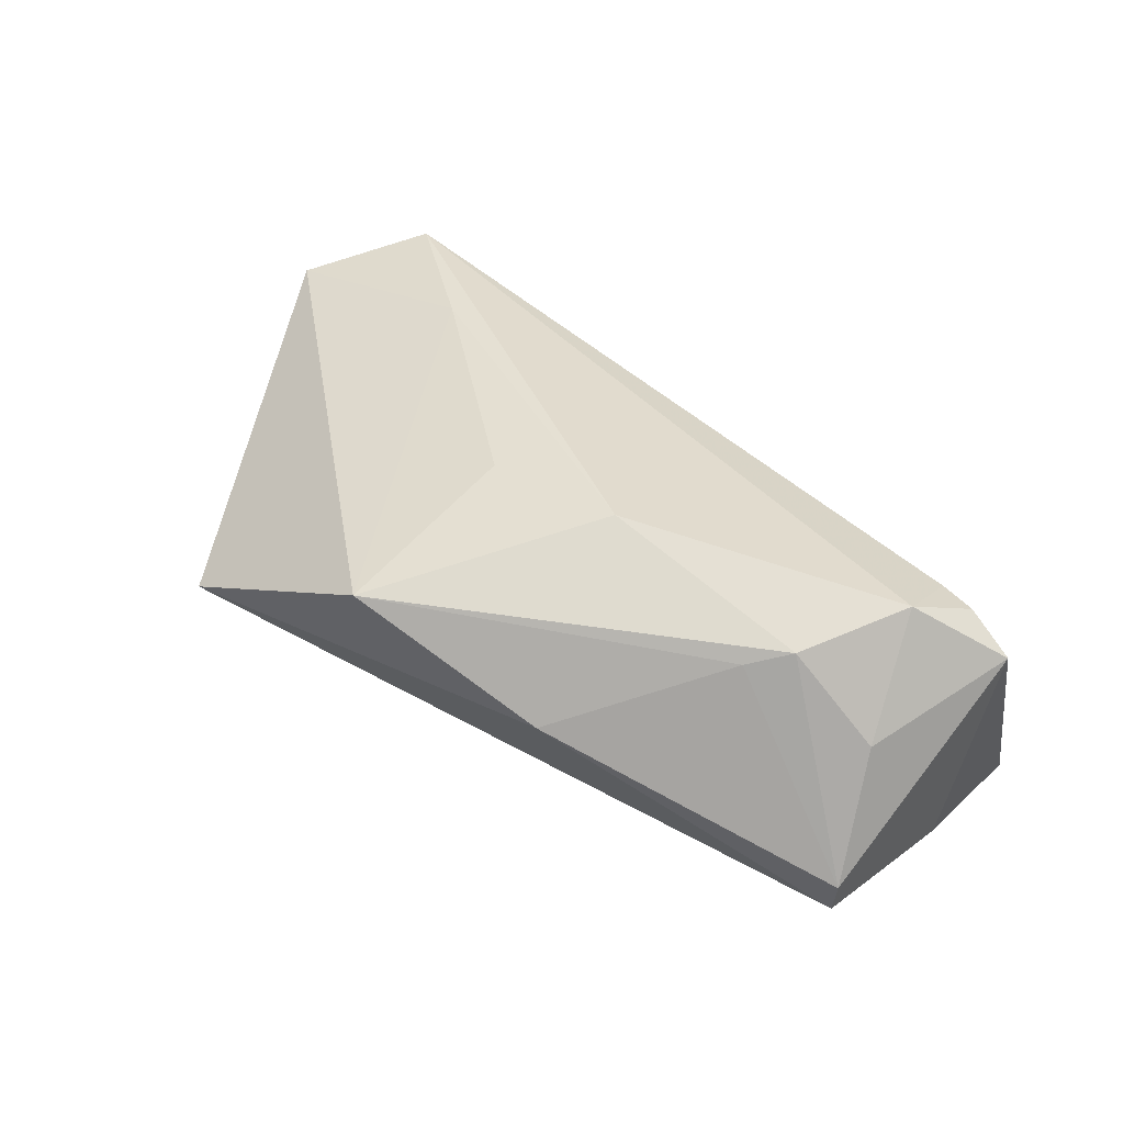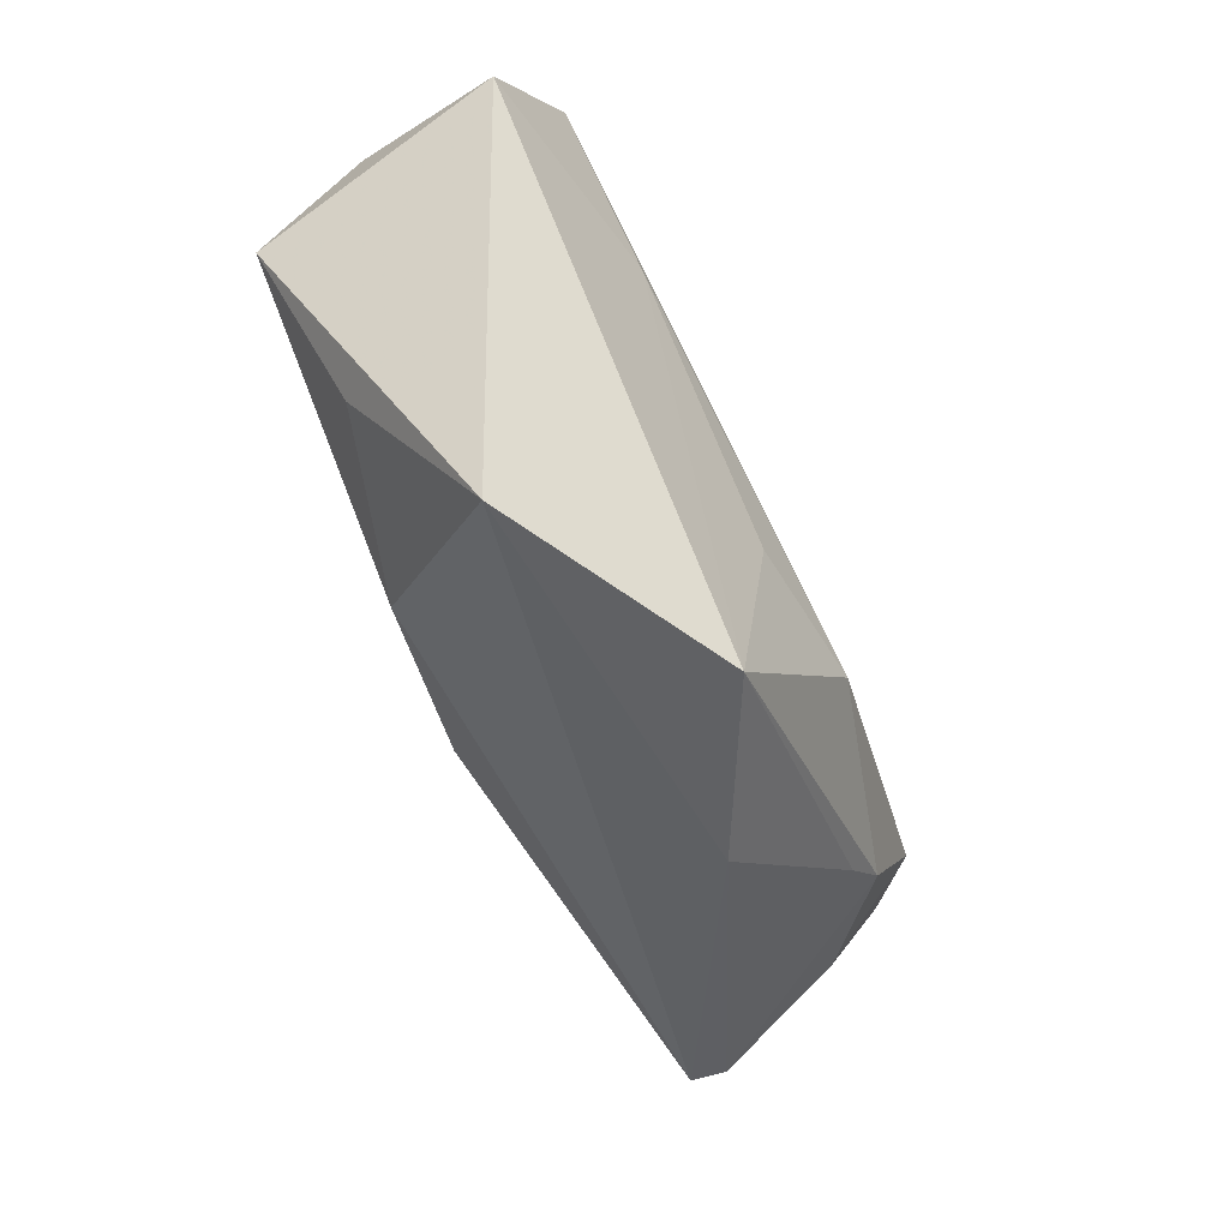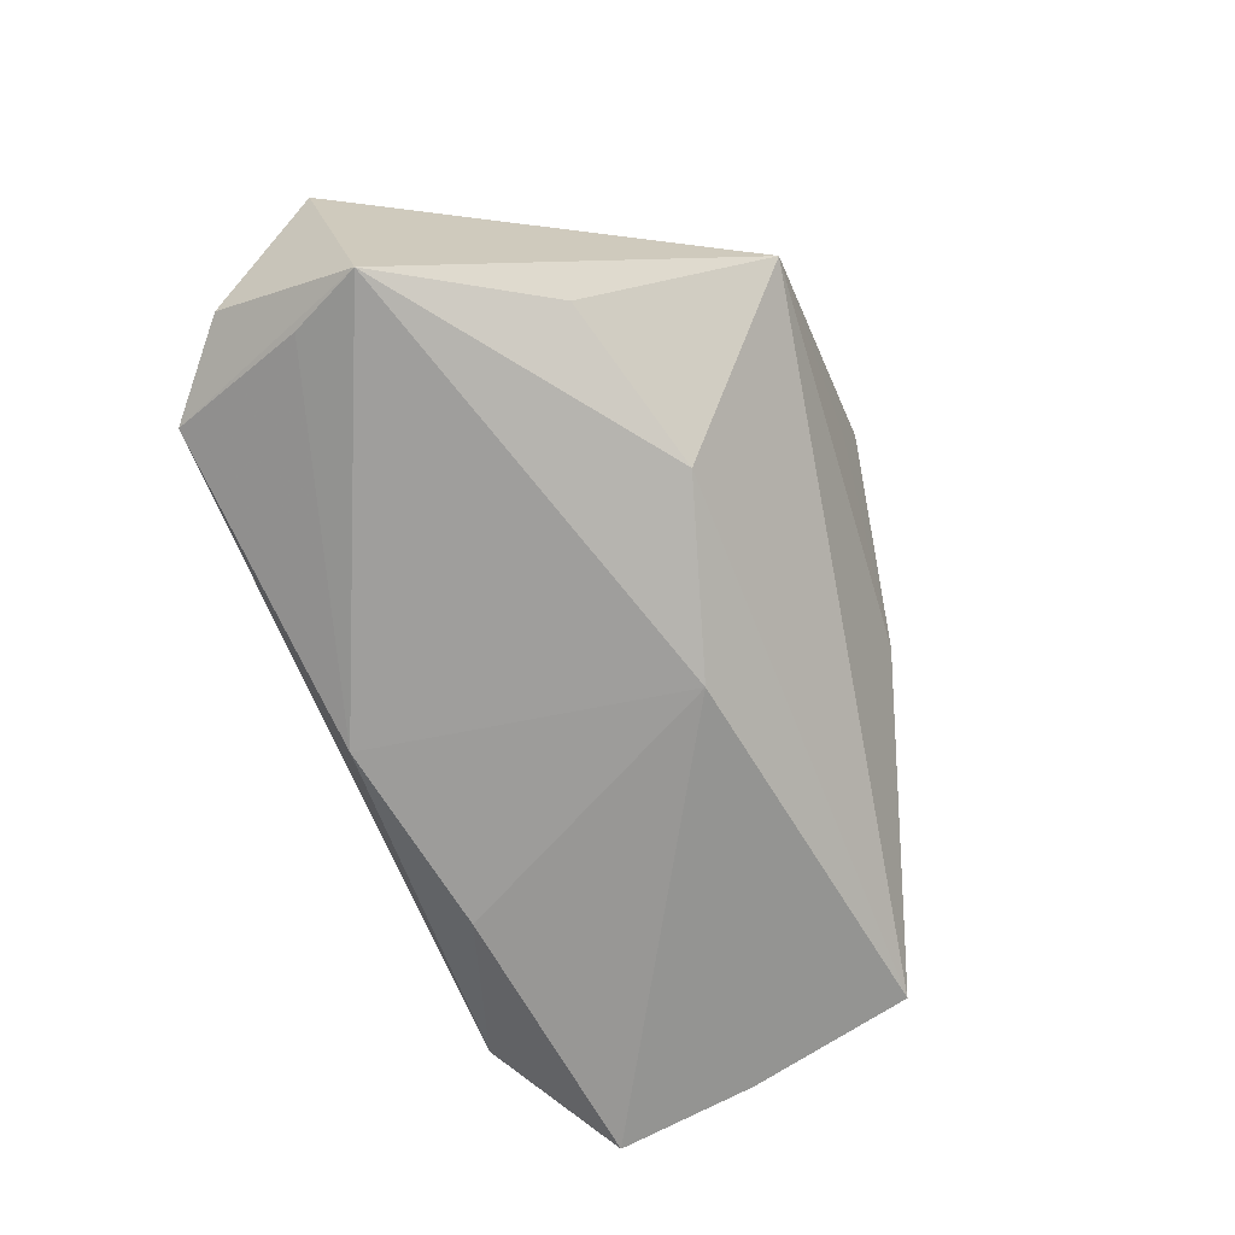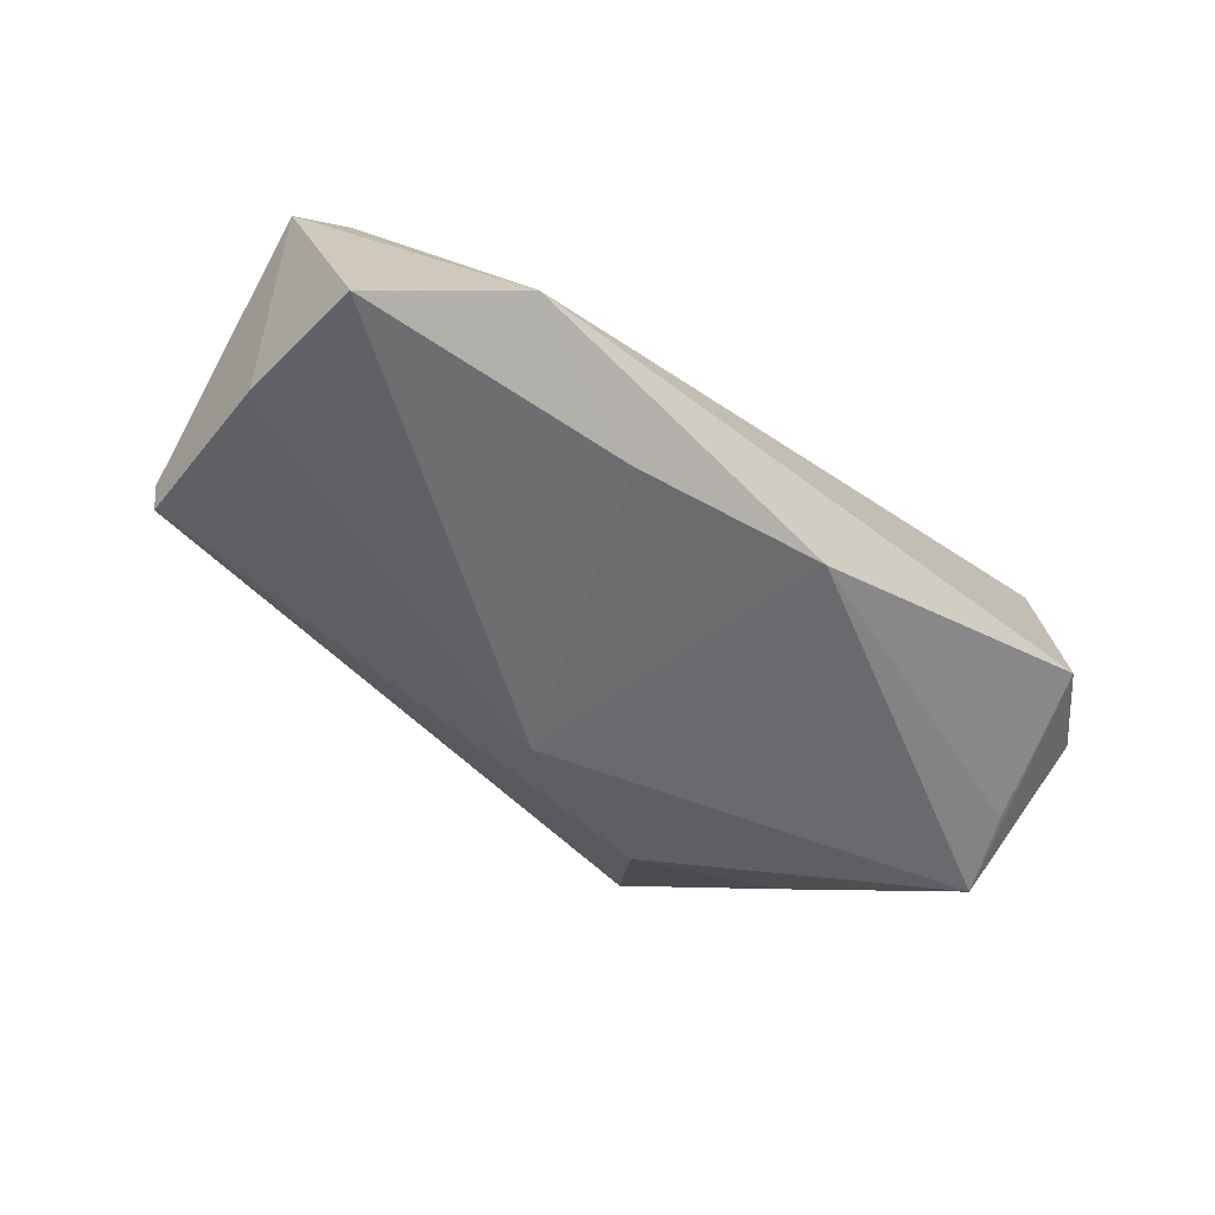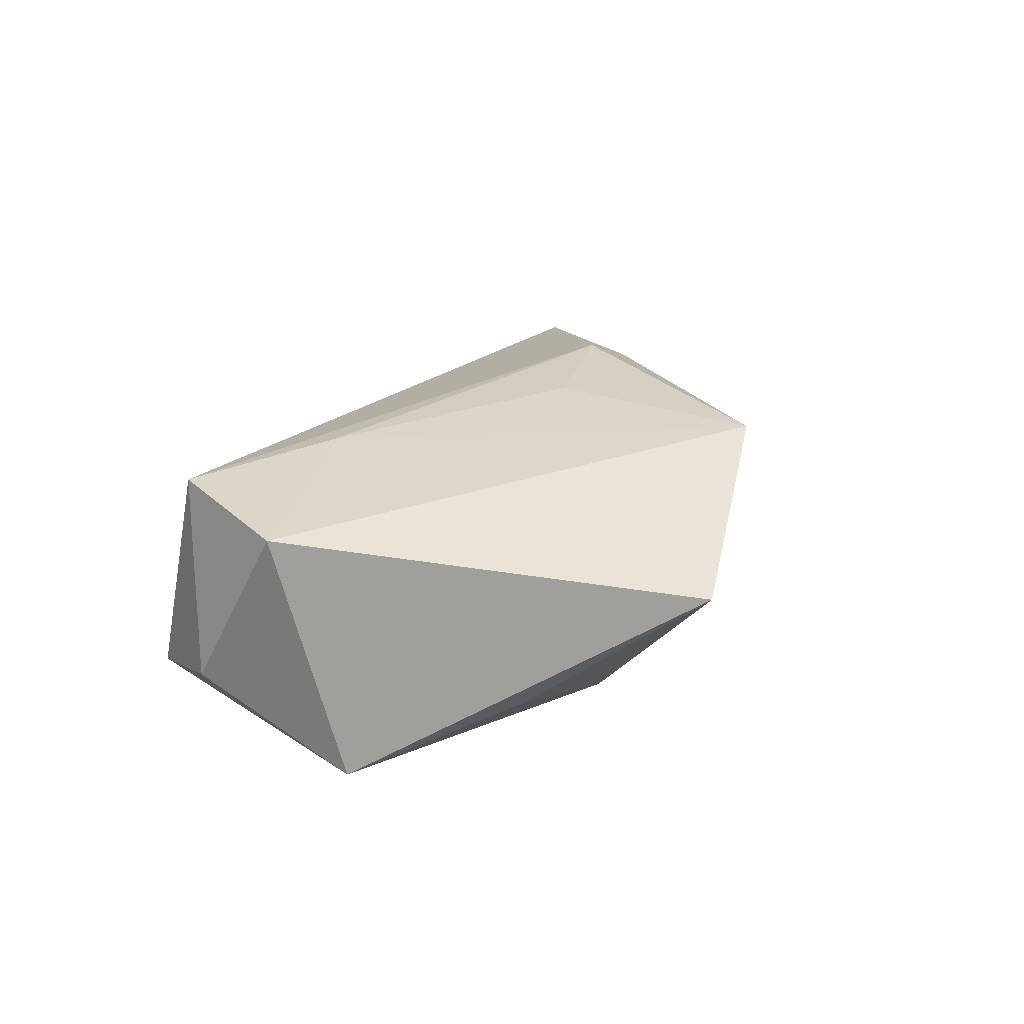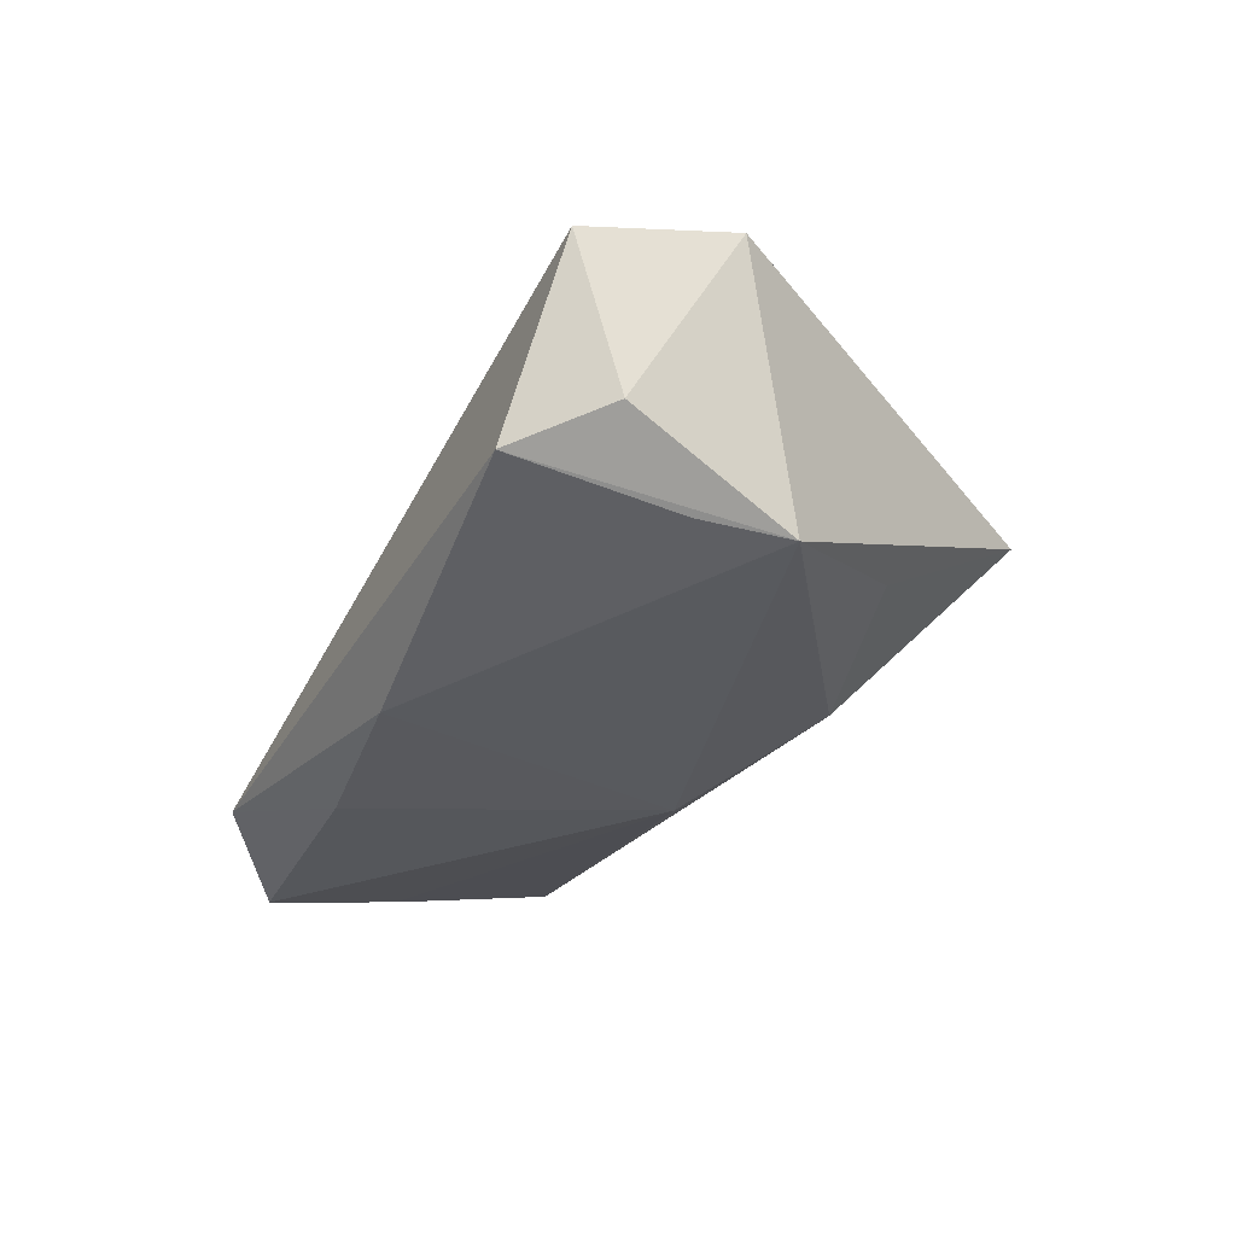
<metadata>
{"format":"obj","ext":"obj","renderer":"f3d","projection":"perspective","resolution":1024,"background":"white","views":[{"elev":42.4,"azim":38.8,"up":"+Z"},{"elev":-62.9,"azim":-64.2,"up":"+Y"},{"elev":-68.2,"azim":-66.2,"up":"+Z"},{"elev":-54.4,"azim":138.6,"up":"+Z"},{"elev":18.0,"azim":-75.1,"up":"+Z"},{"elev":-26.5,"azim":-115.7,"up":"+Z"}]}
</metadata>
<code>
v -0.05164 0.01266 -0.01378
v 0.05327 0.01103 0.01387
v -0.01992 -0.02166 -0.01597
v -0.06052 0.01053 0.0158
v 0.01496 -0.01231 0.02433
v 0.003426 -0.01322 -0.02089
v -0.05581 0.02215 -0.00466
v -0.05592 0.00288 -0.0162
v 0.057 0.002871 -0.0181
v 0.04956 0.001854 0.0189
v -0.04567 0.03166 -0.007517
v 0.04835 0.0122 0.01408
v 0.0528 -0.01003 0.006122
v 0.05501 -0.01889 -0.01457
v 0.05699 0.02096 -0.02089
v -0.00432 -0.01251 0.02235
v -0.004671 -0.03895 0.01867
v 0.042 -0.01167 0.01669
v 0.04053 0.03166 -0.01555
v -0.0417 -0.01637 -0.01026
v -0.005008 0.02821 -0.01927
v 0.02067 0.02432 -0.02089
v 0.0373 -0.0159 0.01507
v -0.007652 -0.03781 0.01171
v 0.01924 -0.03309 0.006203
v 0.05999 0.008971 0.01102
v -0.03248 0.01147 0.02089
v 0.05562 -0.01899 -0.009991
v -0.04974 0.02534 0.01914
v -0.03378 -0.03929 0.003367
f 8 30 4
f 4 30 17
f 3 14 30
f 9 15 26
f 16 17 5
f 30 14 25
f 5 17 18
f 21 8 1
f 1 11 21
f 8 11 1
f 19 11 29
f 21 11 19
f 29 12 19
f 19 22 21
f 15 22 19
f 26 15 19
f 7 8 4
f 7 11 8
f 4 29 7
f 29 11 7
f 30 8 20
f 20 3 30
f 8 3 20
f 6 22 15
f 15 9 6
f 6 3 8
f 14 3 6
f 6 9 14
f 6 8 21
f 21 22 6
f 26 19 2
f 2 19 12
f 5 29 27
f 27 16 5
f 27 29 4
f 4 17 27
f 17 16 27
f 24 17 30
f 30 25 24
f 24 25 17
f 17 25 23
f 23 18 17
f 5 18 10
f 10 2 12
f 26 2 10
f 10 29 5
f 10 12 29
f 10 13 26
f 18 13 10
f 18 23 28
f 28 13 18
f 28 23 25
f 28 25 14
f 26 13 28
f 28 9 26
f 14 9 28

</code>
